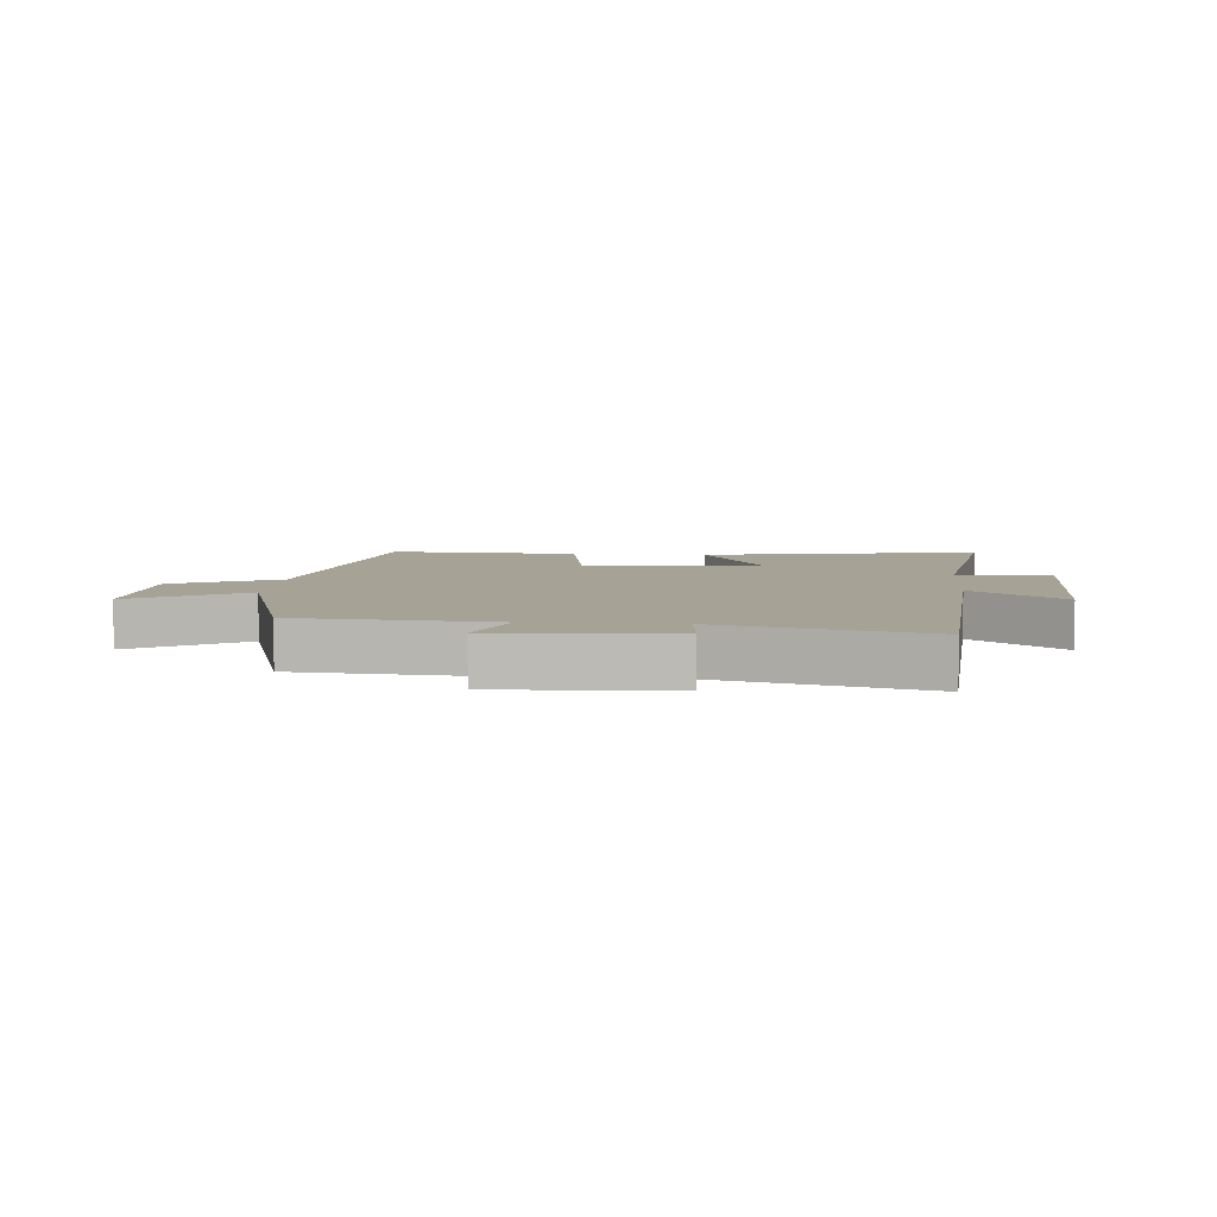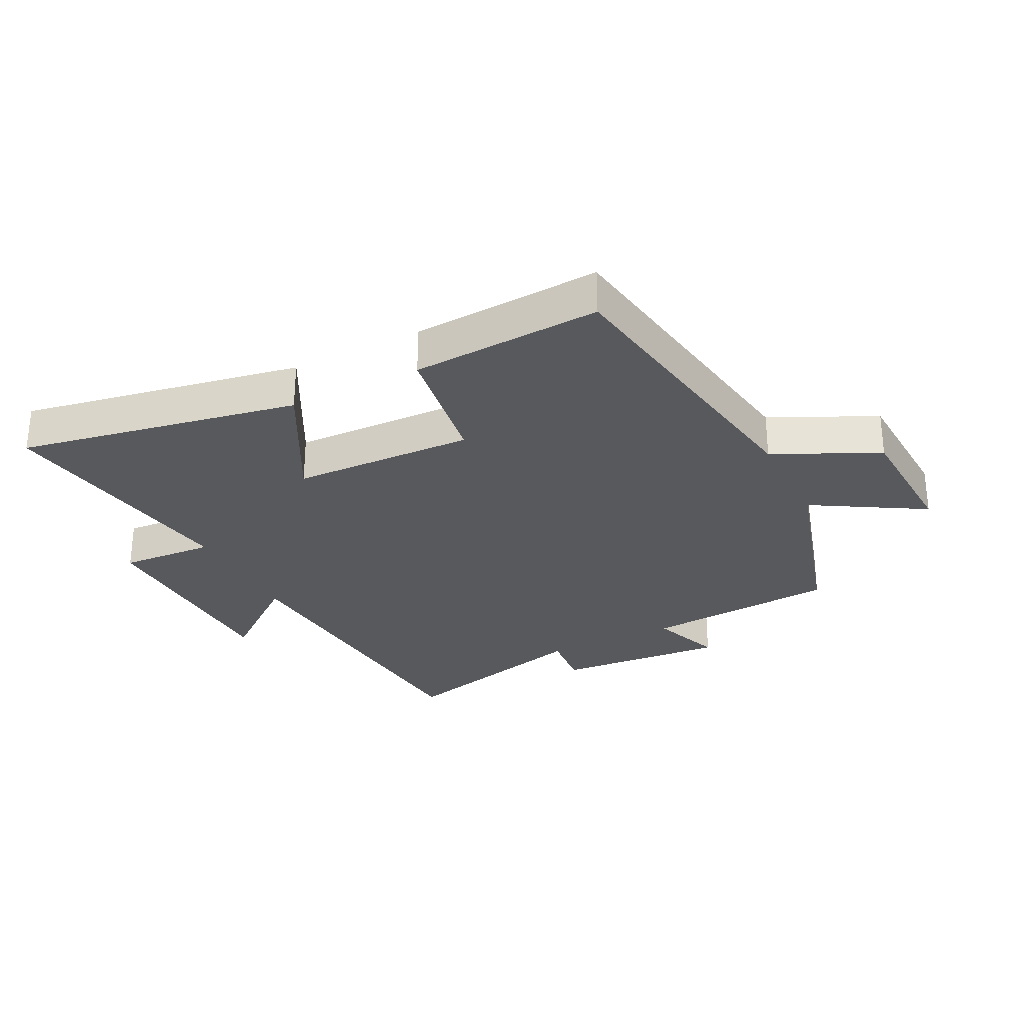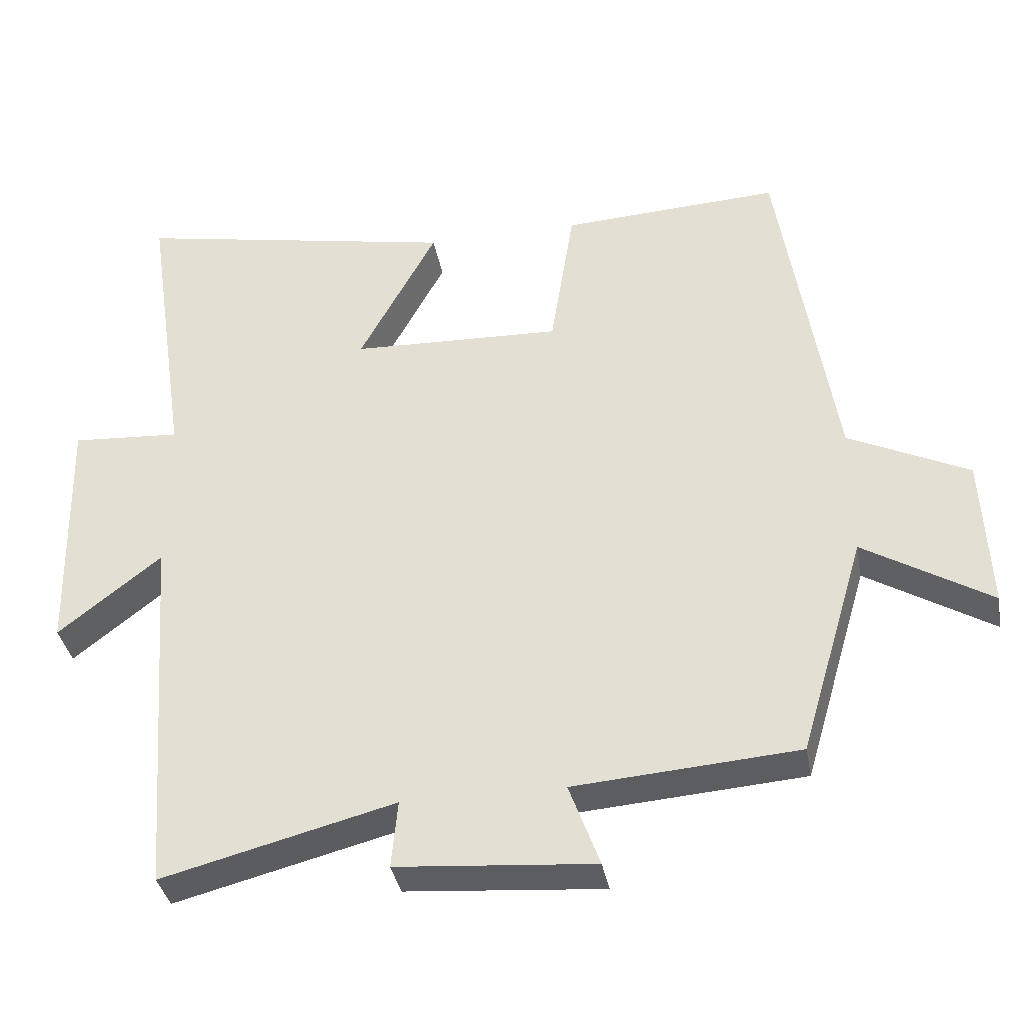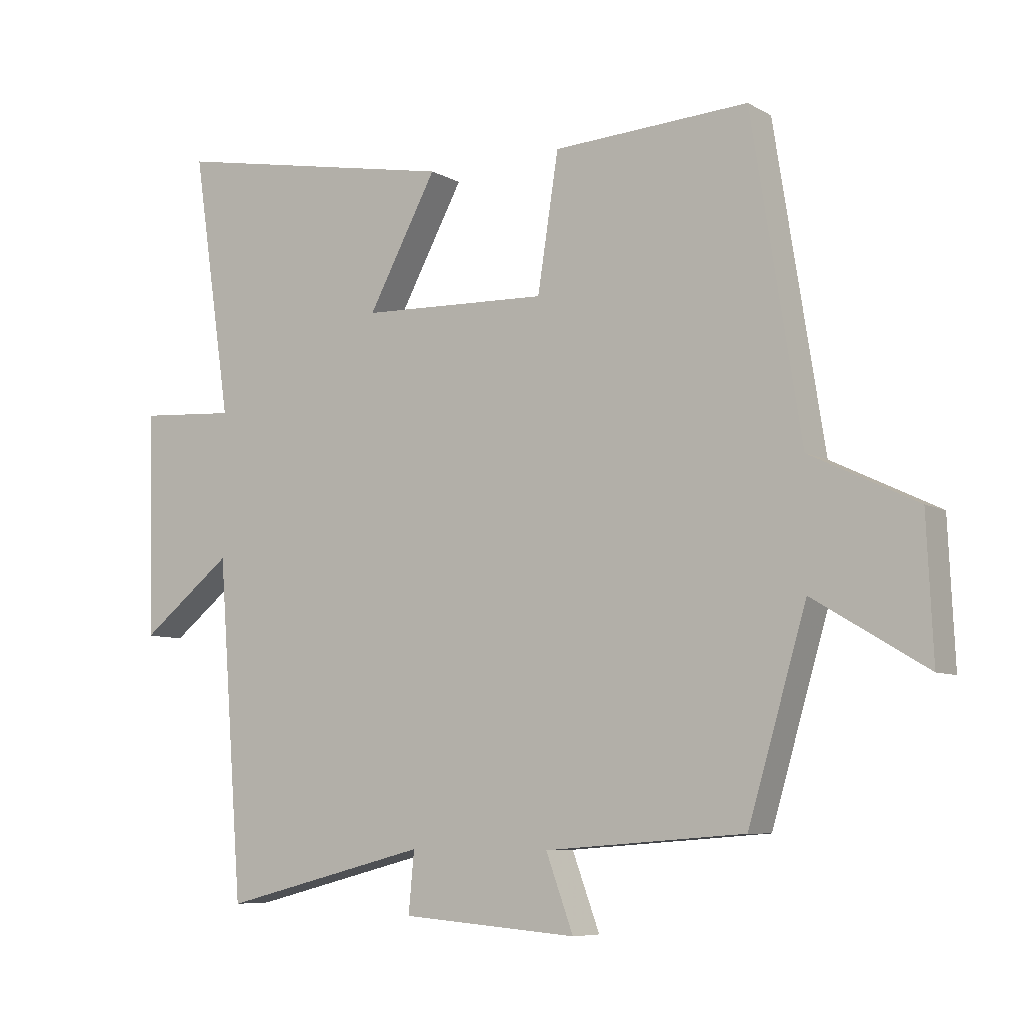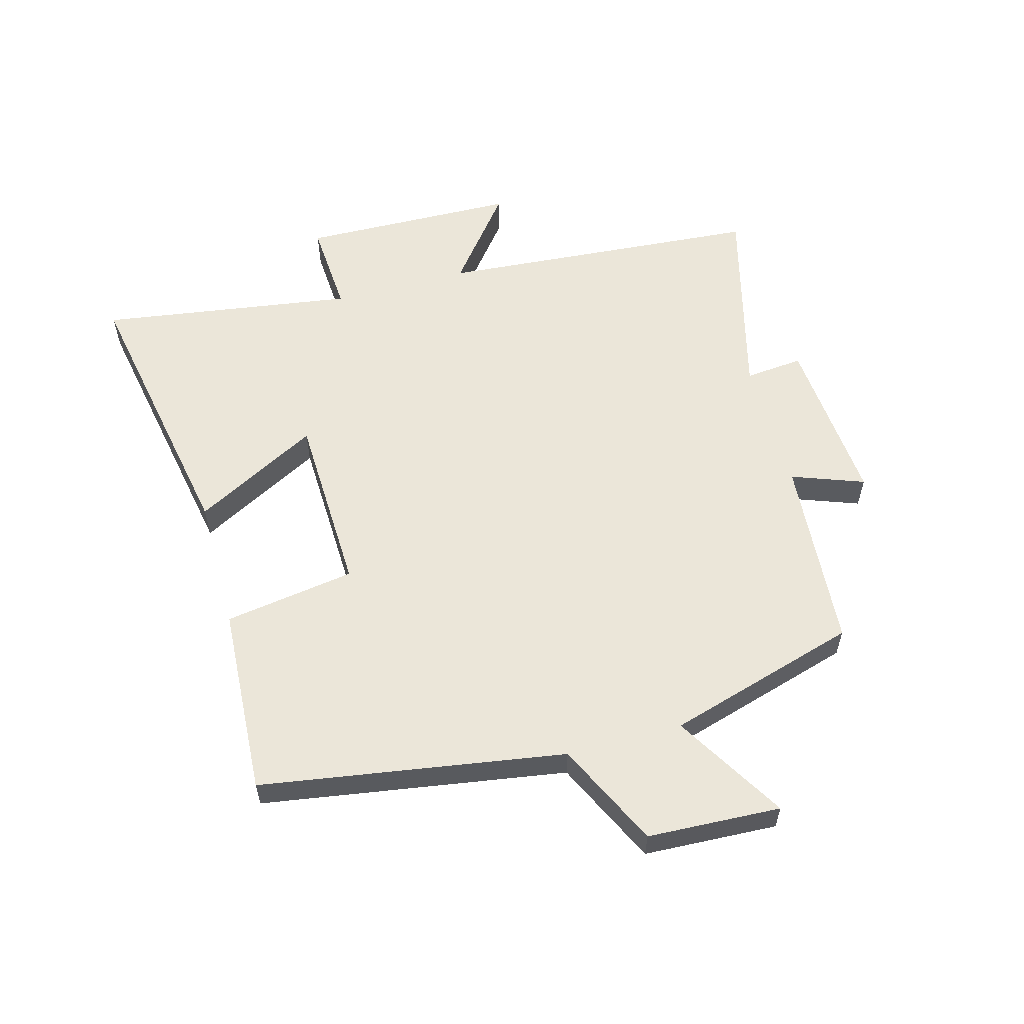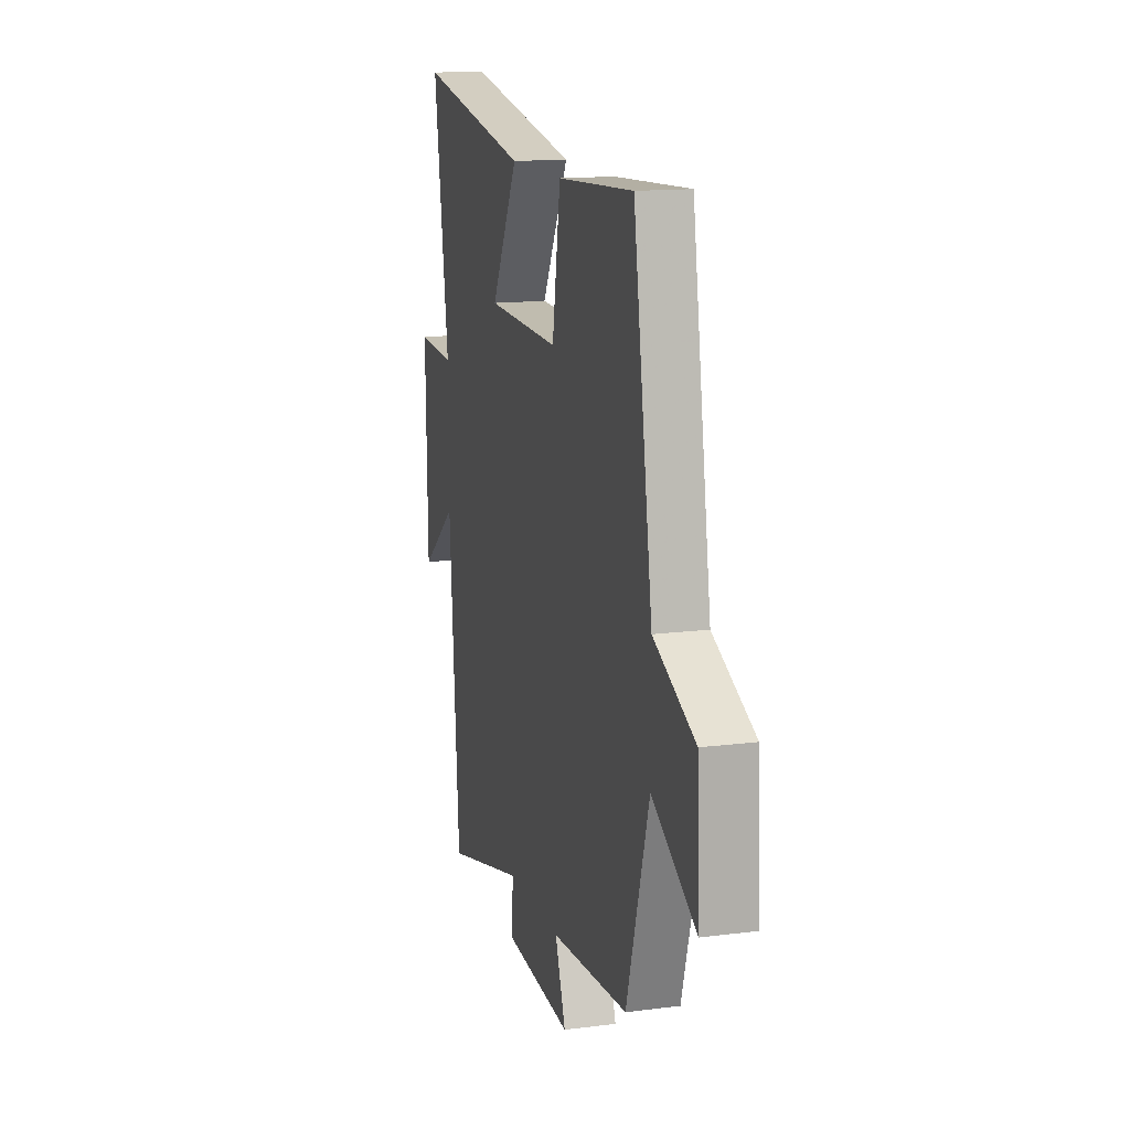
<metadata>
{"format":"obj","ext":"obj","renderer":"f3d","projection":"perspective","resolution":1024,"background":"white","views":[{"elev":6.3,"azim":-175.3,"up":"+Y"},{"elev":-29.0,"azim":26.9,"up":"+Y"},{"elev":-36.4,"azim":10.3,"up":"+Z"},{"elev":-7.3,"azim":33.2,"up":"+Z"},{"elev":57.6,"azim":74.7,"up":"+Y"},{"elev":14.3,"azim":74.3,"up":"+Z"}]}
</metadata>
<code>
v -0.561 0.07 0.585
v -0.106 0.07 0.5
v -0.215 0.07 0.298
v 0.081 0.07 0.288
v 0.114 0.07 0.5
v 0.422 0.07 0.517
v 0.5 0.07 0.025
v 0.669 0.07 -0.056
v 0.679 0.07 -0.272
v 0.5 0.07 -0.165
v 0.408 0.07 -0.476
v 0.093 0.07 -0.5
v 0.136 0.07 -0.617
v -0.142 0.07 -0.595
v -0.133 0.07 -0.5
v -0.46 0.07 -0.584
v -0.5 0.07 -0.056
v -0.645 0.07 -0.17
v -0.653 0.07 0.182
v -0.5 0.07 0.172
v -0.561 0 0.585
v -0.106 0 0.5
v -0.215 0 0.298
v 0.081 0 0.288
v 0.114 0 0.5
v 0.422 0 0.517
v 0.5 0 0.025
v 0.669 0 -0.056
v 0.679 0 -0.272
v 0.5 0 -0.165
v 0.408 0 -0.476
v 0.093 0 -0.5
v 0.136 0 -0.617
v -0.142 0 -0.595
v -0.133 0 -0.5
v -0.46 0 -0.584
v -0.5 0 -0.056
v -0.645 0 -0.17
v -0.653 0 0.182
v -0.5 0 0.172
f 17 18 19 20
f 15 16 17 20
f 15 20 1
f 12 13 14 15
f 10 11 12 15
f 7 8 9 10
f 6 7 10
f 5 6 10
f 4 5 10
f 3 4 10 15
f 1 2 3
f 1 3 15
f 40 39 38 37
f 40 37 36 35
f 21 40 35
f 35 34 33 32
f 35 32 31 30
f 30 29 28 27
f 30 27 26
f 30 26 25
f 30 25 24
f 35 30 24 23
f 23 22 21
f 35 23 21
f 1 21 22 2
f 2 22 23 3
f 3 23 24 4
f 4 24 25 5
f 5 25 26 6
f 6 26 27 7
f 7 27 28 8
f 8 28 29 9
f 9 29 30 10
f 10 30 31 11
f 11 31 32 12
f 12 32 33 13
f 13 33 34 14
f 14 34 35 15
f 15 35 36 16
f 16 36 37 17
f 17 37 38 18
f 18 38 39 19
f 19 39 40 20
f 20 40 21 1

</code>
